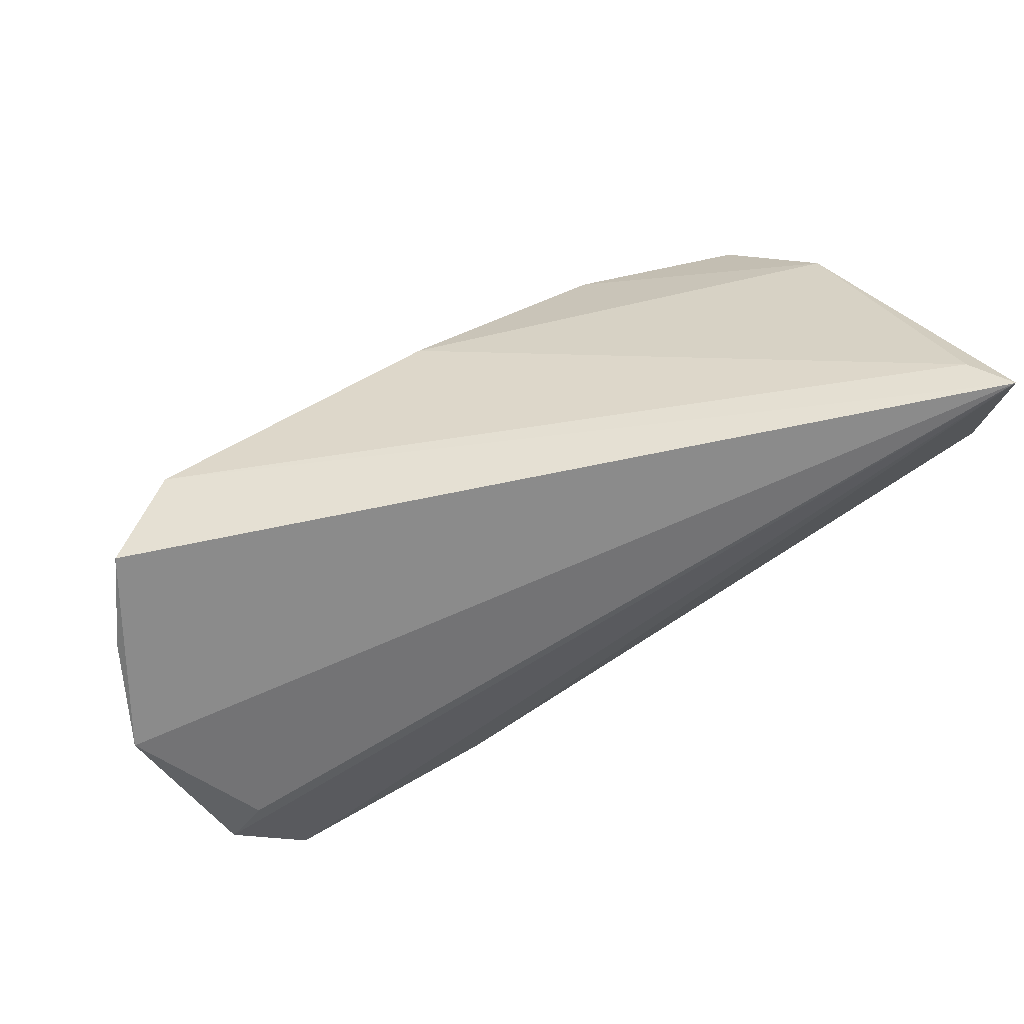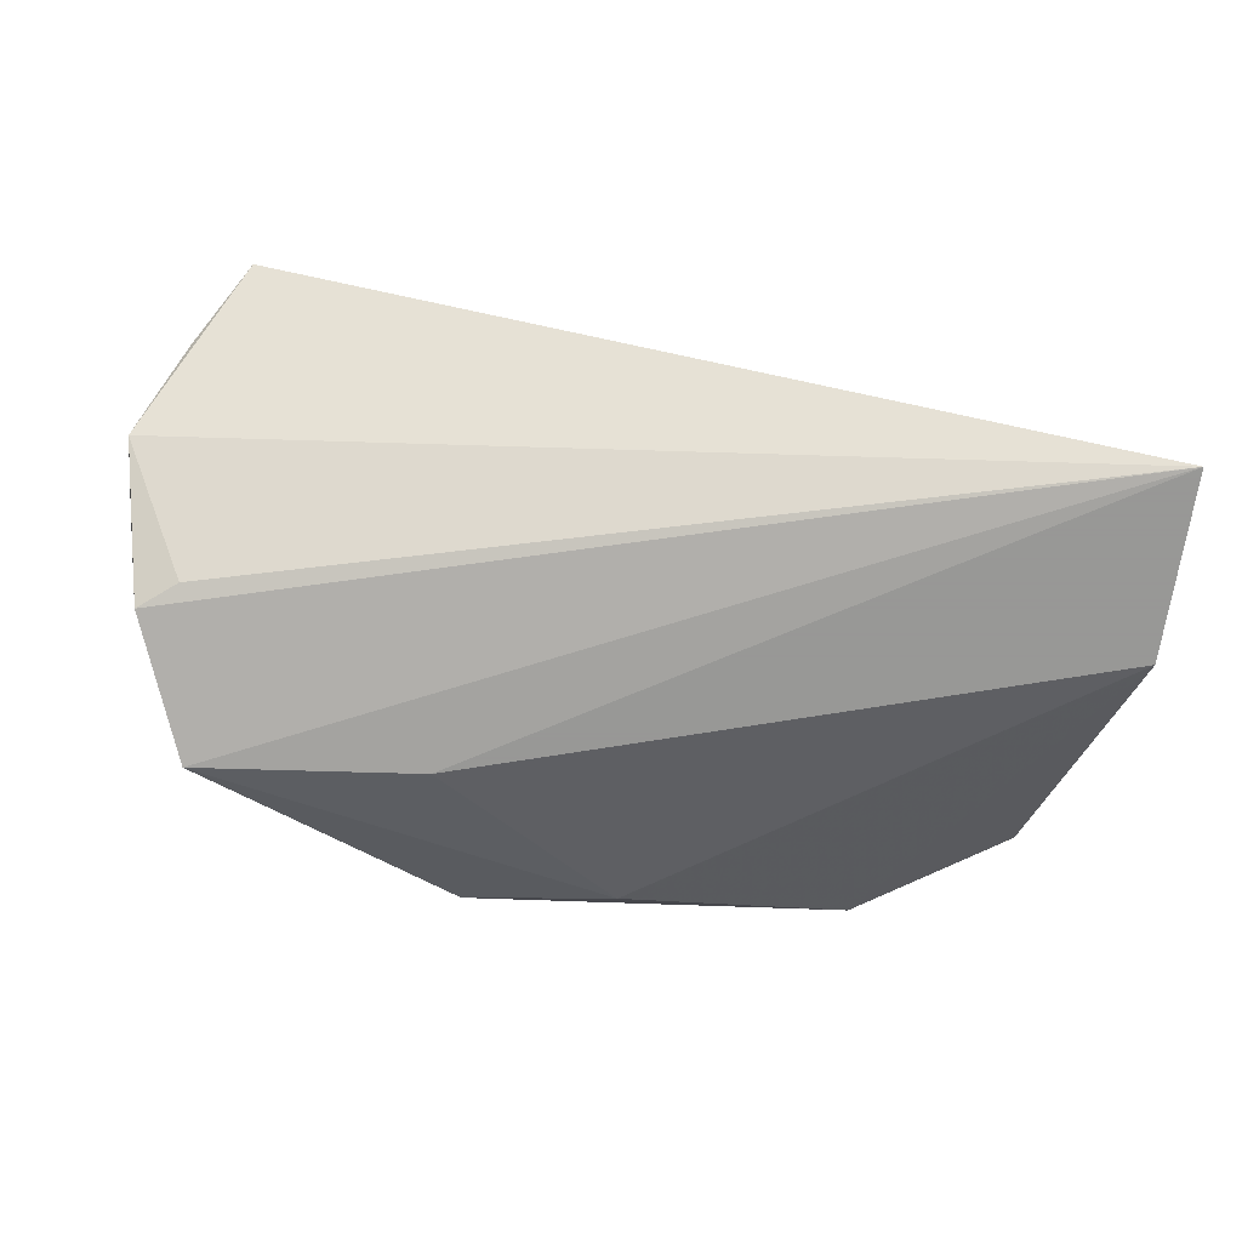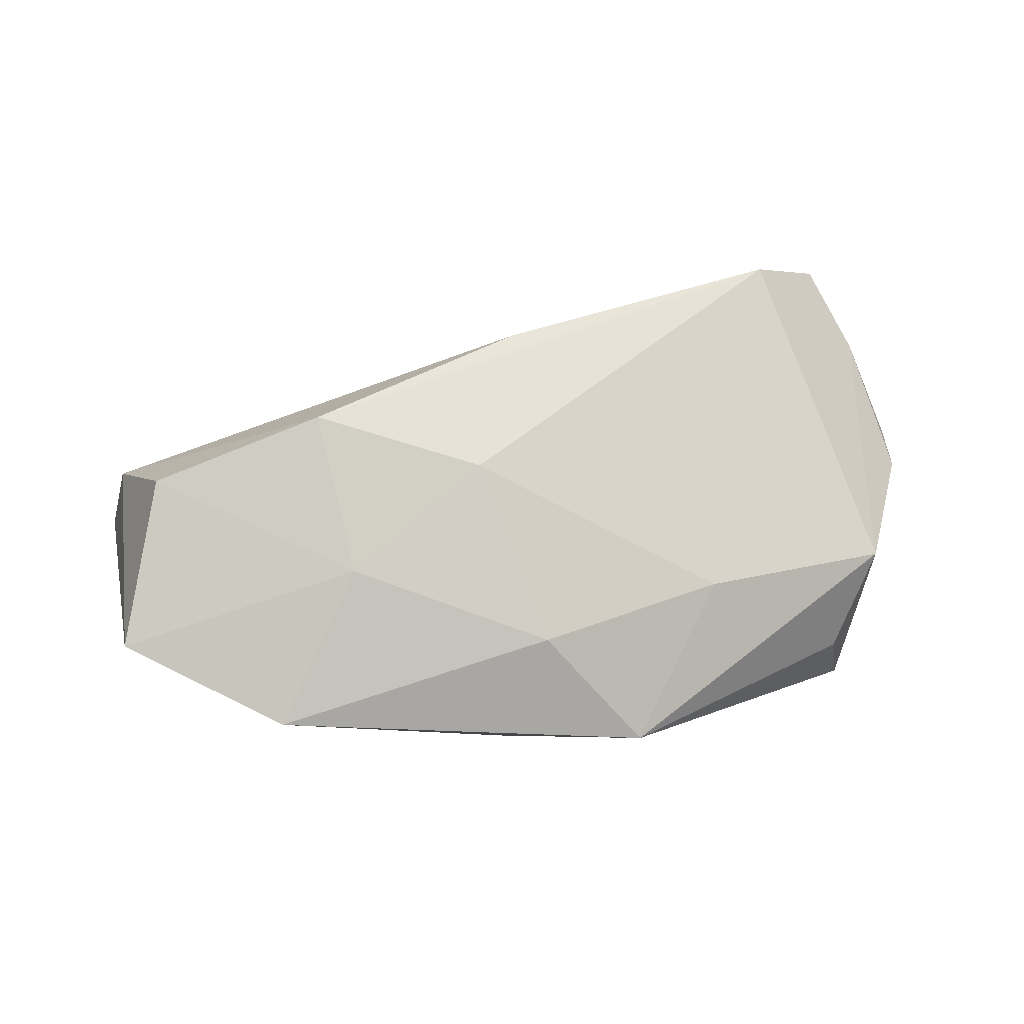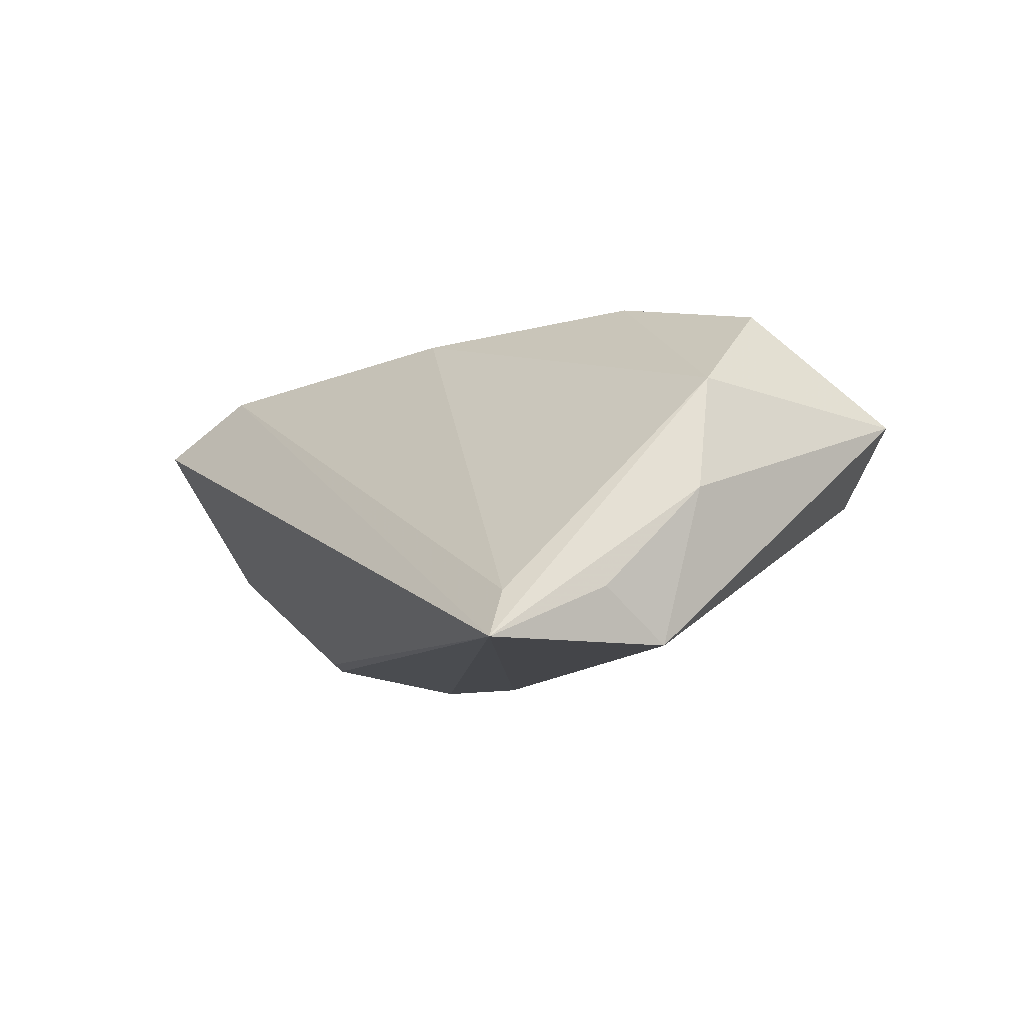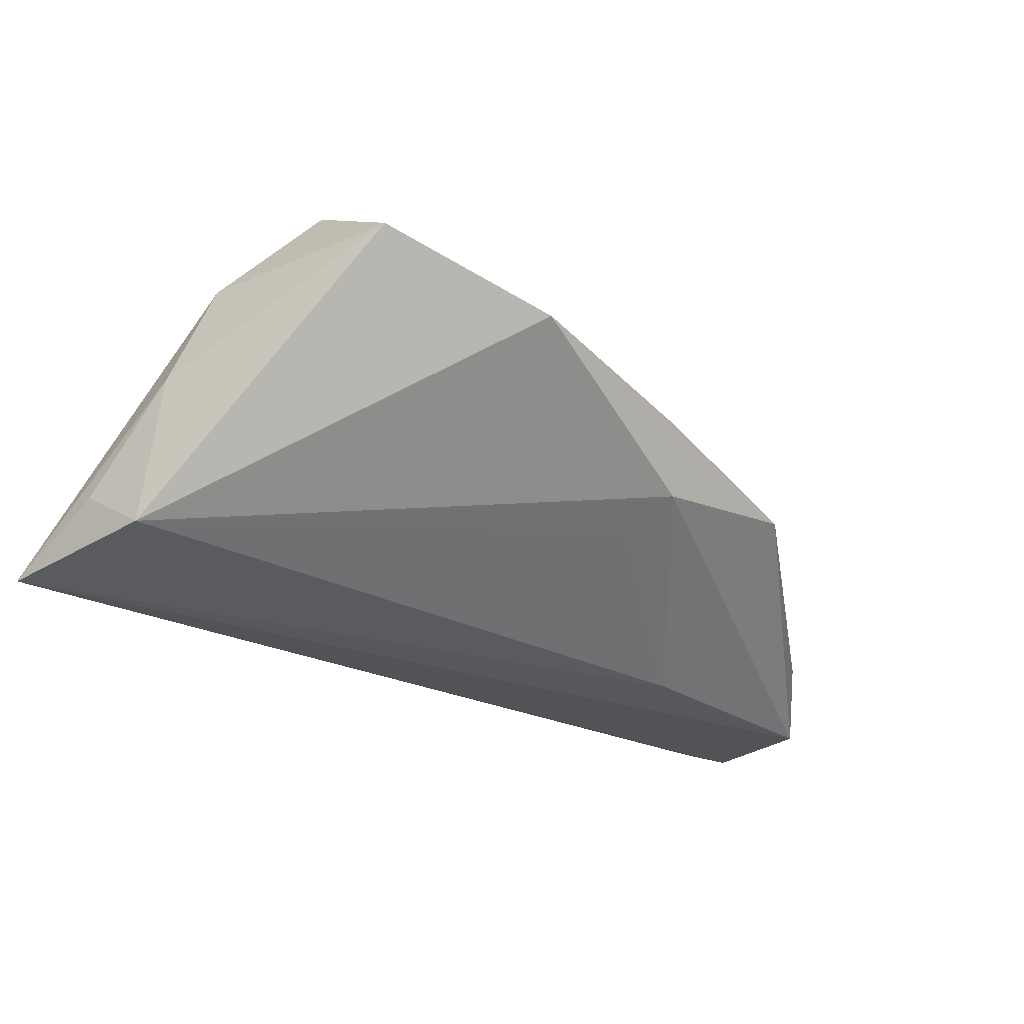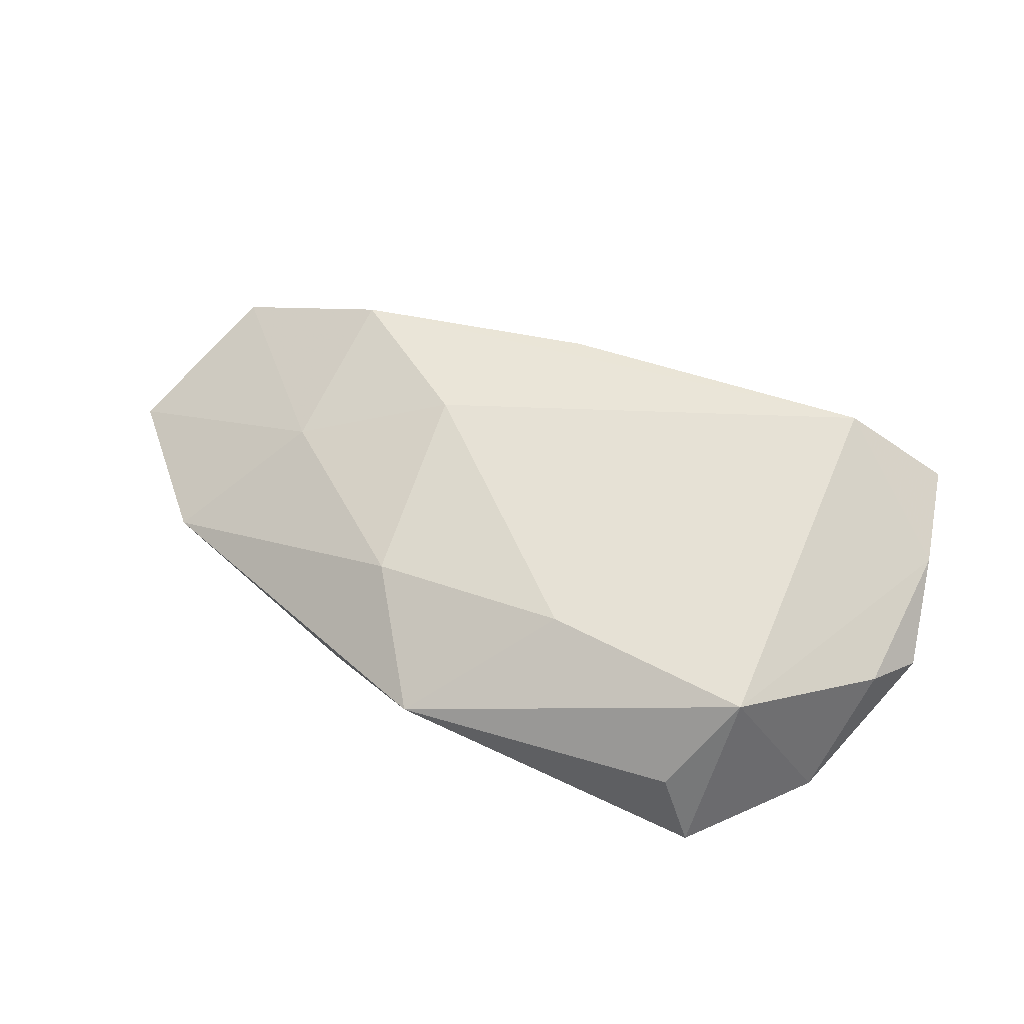
<metadata>
{"format":"obj","ext":"obj","renderer":"f3d","projection":"perspective","resolution":1024,"background":"white","views":[{"elev":77.0,"azim":149.5,"up":"+Y"},{"elev":-68.4,"azim":172.8,"up":"+Z"},{"elev":48.1,"azim":-4.0,"up":"+Z"},{"elev":-9.0,"azim":-118.9,"up":"+Z"},{"elev":-32.6,"azim":-49.6,"up":"+Z"},{"elev":31.7,"azim":45.7,"up":"+Z"}]}
</metadata>
<code>
v 0.06139 0.006906 -0.0003628
v 0.05475 -0.01246 0.001759
v -0.05024 -0.02749 0.008841
v -0.05189 0.001165 0.01197
v -0.05542 0.004948 -0.00217
v 0.02305 -0.01364 -0.0208
v 0.06171 0.01526 -0.001894
v -0.001484 -0.02607 -0.01164
v -0.05416 0.009386 -0.0208
v 0.0183 -0.03702 -0.005457
v 0.05292 0.003511 -0.01544
v -0.0554 0.01787 -0.01452
v -0.0517 0.0291 -0.01524
v 0.0417 0.02497 0.02377
v -0.02312 -0.005267 0.02783
v 0.05132 0.03229 0.01594
v -0.04511 -0.01044 0.02244
v -0.02981 -0.03682 0.002016
v -0.01924 -0.02233 0.01568
v 0.004092 0.01014 0.02666
v -0.05451 0.03229 -0.0208
v 0.0569 0.0237 0.008448
v 0.04884 -0.01936 -0.009938
v -0.001775 -0.01052 0.02238
v -0.0003102 -0.03316 -0.008484
v 0.006011 -0.02969 0.008006
v 0.02985 -0.02061 0.006823
v 0.05753 8.545e-05 -0.01614
v 0.05064 -0.0168 -0.01978
f 21 16 7
f 14 16 21
f 7 16 22
f 22 16 14
f 29 21 28
f 29 23 10
f 26 18 10
f 10 27 26
f 14 27 2
f 2 22 14
f 27 10 2
f 2 10 23
f 2 23 29
f 29 28 2
f 26 27 24
f 24 27 14
f 14 15 24
f 19 18 26
f 26 24 19
f 19 24 15
f 19 15 17
f 11 21 7
f 7 28 11
f 11 28 21
f 17 15 4
f 4 21 5
f 5 21 12
f 12 9 5
f 21 9 12
f 5 9 3
f 3 9 18
f 3 4 5
f 17 4 3
f 3 19 17
f 18 19 3
f 29 10 25
f 18 9 25
f 25 10 18
f 7 22 1
f 22 2 1
f 1 28 7
f 1 2 28
f 20 15 14
f 20 4 15
f 29 25 6
f 6 21 29
f 6 9 21
f 21 4 13
f 4 20 13
f 14 21 13
f 13 20 14
f 8 25 9
f 9 6 8
f 8 6 25

</code>
